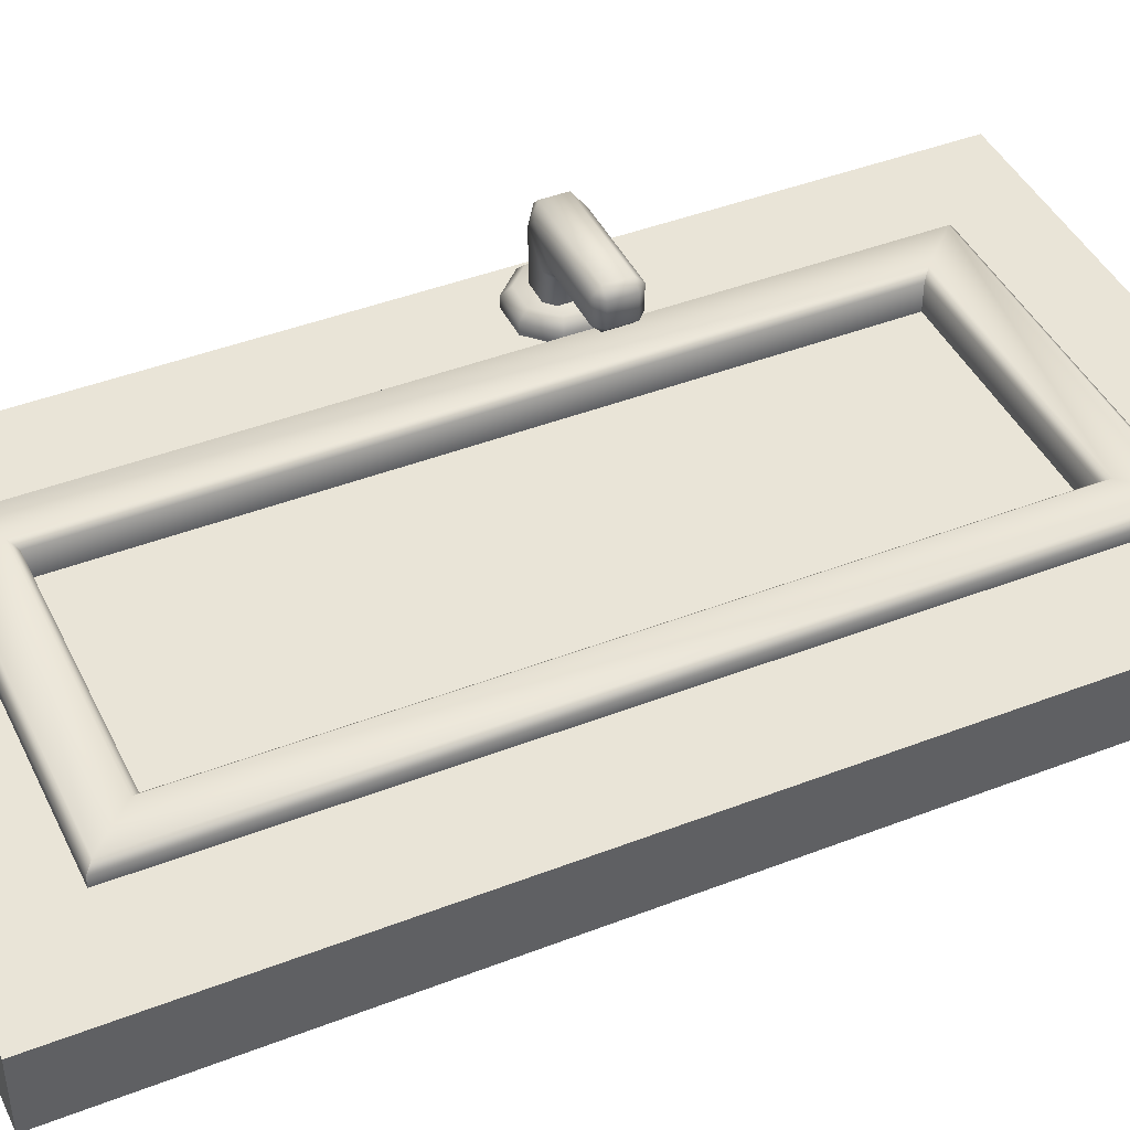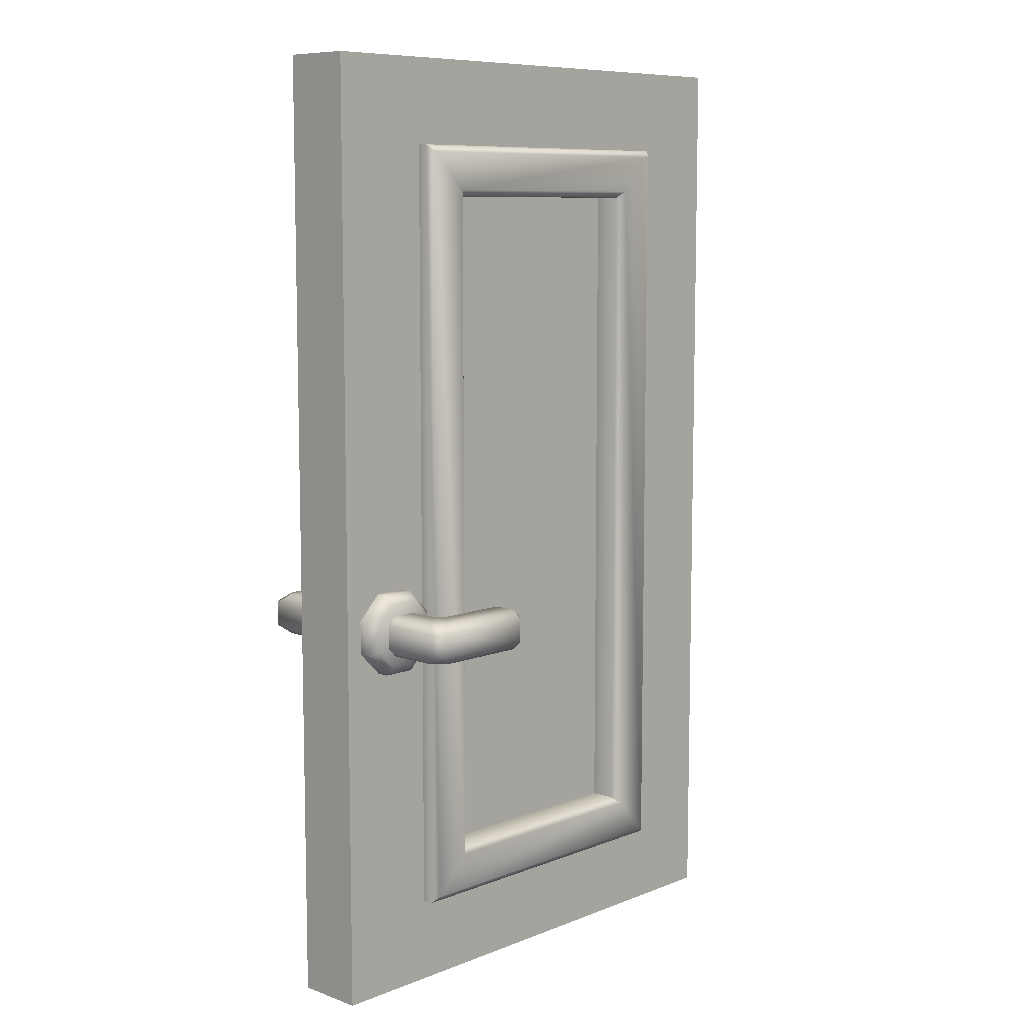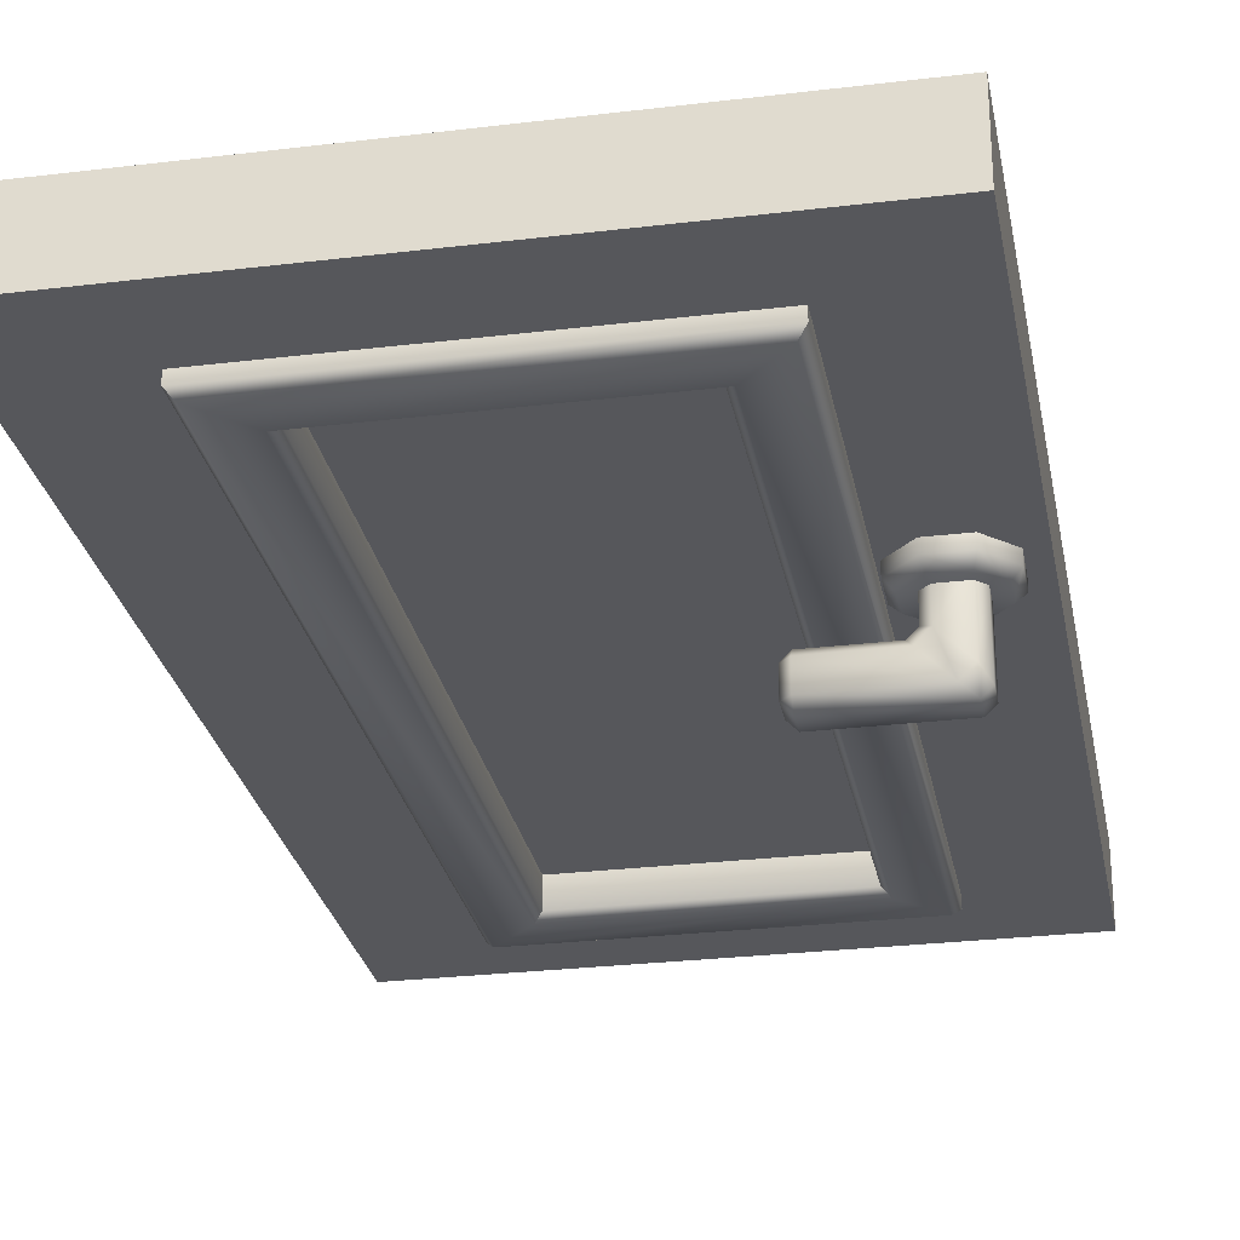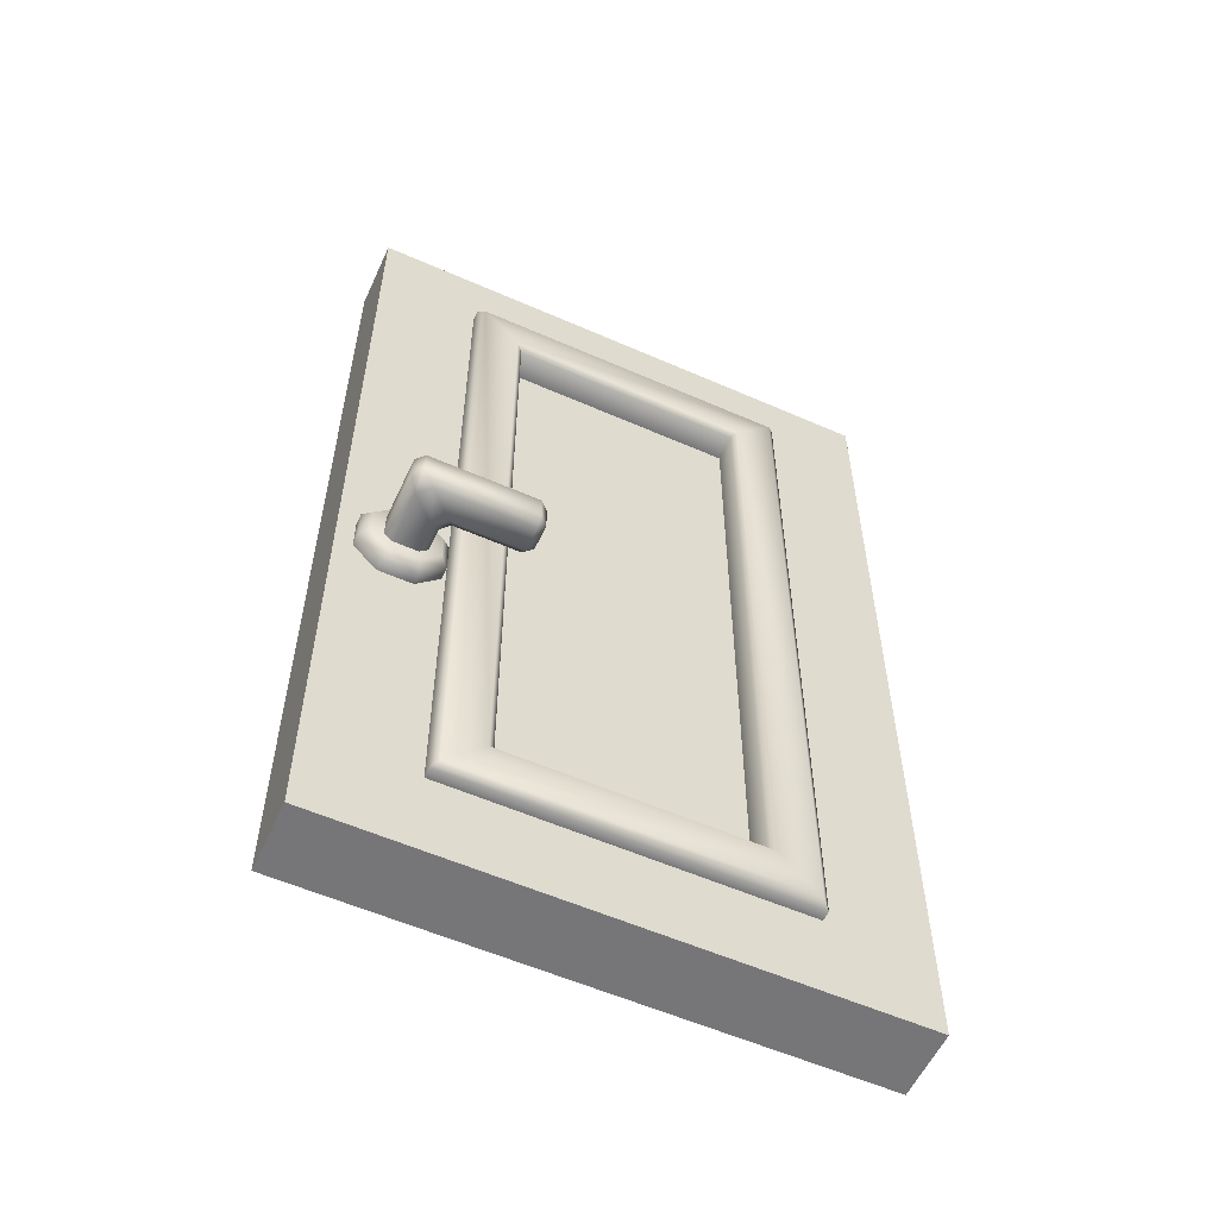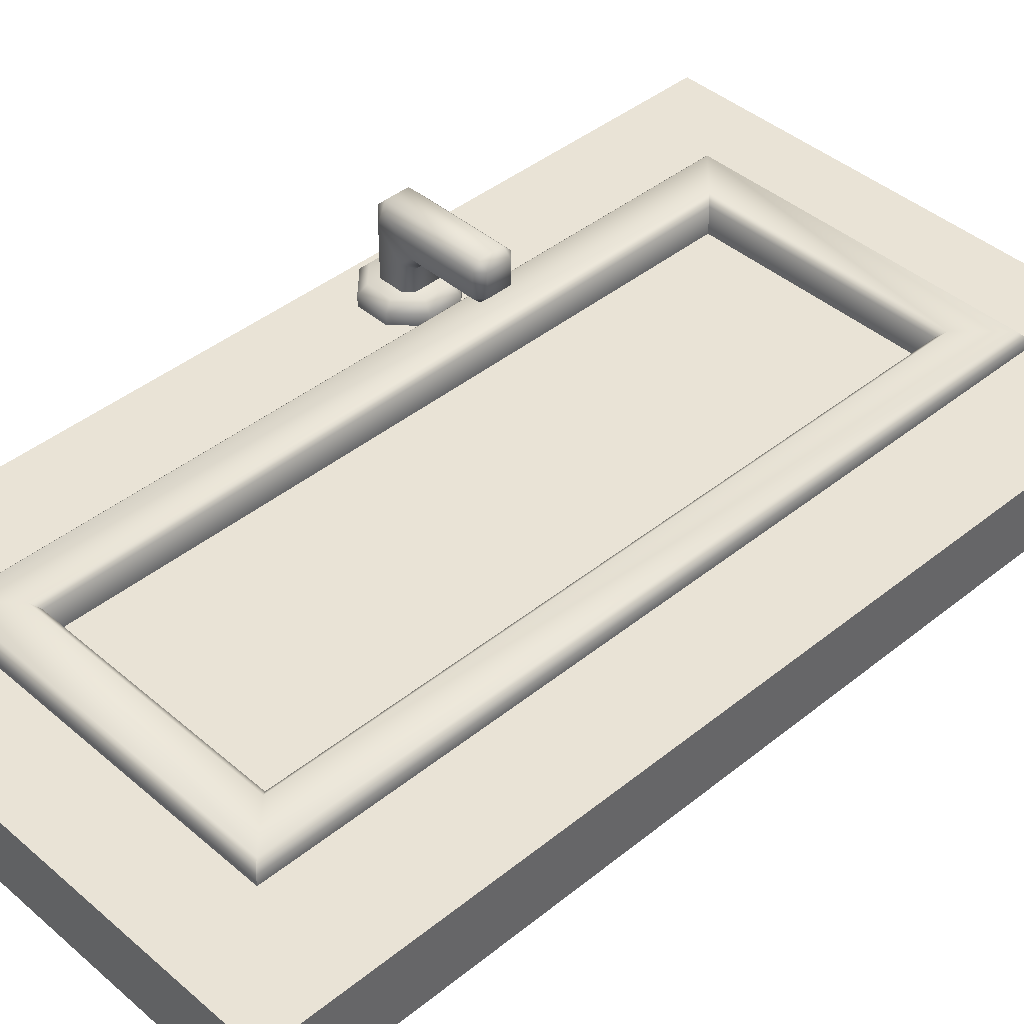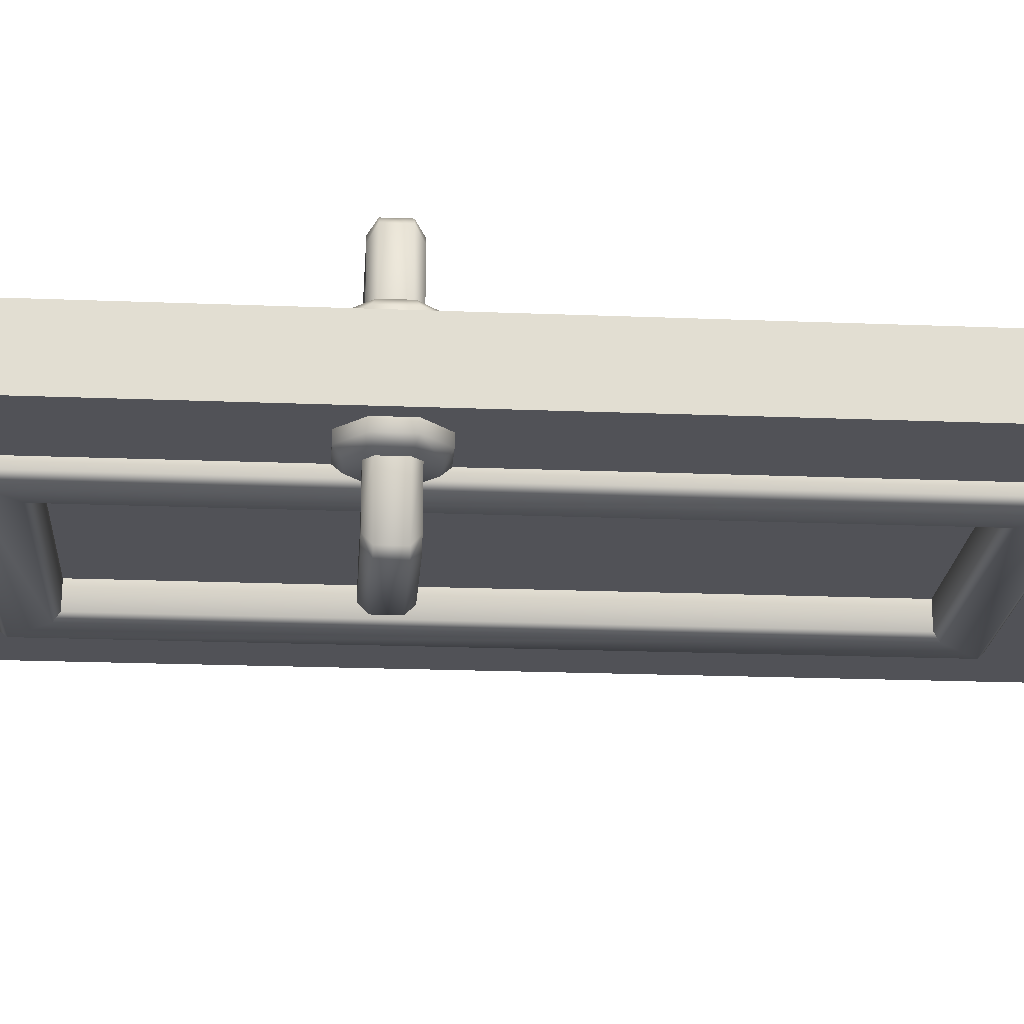
<metadata>
{"format":"obj","ext":"obj","renderer":"f3d","projection":"perspective","resolution":1024,"background":"white","views":[{"elev":43.4,"azim":-114.6,"up":"+Z"},{"elev":8.7,"azim":133.7,"up":"+Y"},{"elev":-27.3,"azim":10.6,"up":"+Z"},{"elev":-56.9,"azim":155.4,"up":"+Y"},{"elev":42.1,"azim":-134.1,"up":"+Z"},{"elev":-21.4,"azim":86.0,"up":"+Z"}]}
</metadata>
<code>
o wall_panelled_bakery_door
v 0.35 0.4 -0.0525
v 0.35 2.4 -0.0525
v -0.35 2.4 -0.0525
v -0.35 0.4 -0.0525
v -0.8 2.8 -0.1025
v -0.8 1e-06 -0.1025
v 0.8 1e-06 -0.1025
v 0.8 2.8 -0.1025
v -0.5 2.55 -0.1025
v -0.5 0.25 -0.1025
v 0.5 0.25 -0.1025
v 0.5 2.55 -0.1025
v -0.5 2.55 -0.1325
v -0.48 2.53 -0.1525
v -0.48 0.27 -0.1525
v -0.5 0.25 -0.1325
v 0.5 0.25 -0.1325
v 0.48 0.27 -0.1525
v 0.48 2.53 -0.1525
v 0.5 2.55 -0.1325
v -0.37 2.42 -0.1525
v -0.35 2.4 -0.1325
v -0.35 0.4 -0.1325
v -0.37 0.38 -0.1525
v 0.37 0.38 -0.1525
v 0.35 0.4 -0.1325
v 0.35 2.4 -0.1325
v 0.37 2.42 -0.1525
v 0.35 0.4 0.0525
v 0.35 2.4 0.0525
v -0.35 2.4 0.0525
v -0.35 0.4 0.0525
v -0.8 2.8 0.1025
v -0.8 1e-06 0.1025
v 0.8 1e-06 0.1025
v 0.8 2.8 0.1025
v -0.5 2.55 0.1025
v -0.5 0.25 0.1025
v 0.5 0.25 0.1025
v 0.5 2.55 0.1025
v -0.5 2.55 0.1325
v -0.48 2.53 0.1525
v -0.48 0.27 0.1525
v -0.5 0.25 0.1325
v 0.5 0.25 0.1325
v 0.48 0.27 0.1525
v 0.48 2.53 0.1525
v 0.5 2.55 0.1325
v -0.37 2.42 0.1525
v -0.35 2.4 0.1325
v -0.35 0.4 0.1325
v -0.37 0.38 0.1525
v 0.37 0.38 0.1525
v 0.35 0.4 0.1325
v 0.35 2.4 0.1325
v 0.37 2.42 0.1525
v 0.6797 1.24 0.1
v 0.75 1.17 0.1
v 0.75 1.07 0.1
v 0.6797 1 0.1
v 0.5803 1 0.1
v 0.51 1.07 0.1
v 0.51 1.17 0.1
v 0.5803 1.24 0.1
v 0.6698 1.216 0.16
v 0.6797 1.24 0.136
v 0.726 1.16 0.16
v 0.75 1.17 0.136
v 0.726 1.08 0.16
v 0.75 1.07 0.136
v 0.6698 1.024 0.16
v 0.6797 1 0.136
v 0.5902 1.024 0.16
v 0.5803 1 0.136
v 0.534 1.08 0.16
v 0.51 1.07 0.136
v 0.534 1.16 0.16
v 0.51 1.17 0.136
v 0.5902 1.216 0.16
v 0.5803 1.24 0.136
v 0.63 1.12 0.16
v 0.594 1.06 0.2401
v 0.5601 1.06 0.274
v 0.546 1.084 0.25
v 0.57 1.084 0.226
v 0.546 1.156 0.25
v 0.5601 1.18 0.274
v 0.594 1.18 0.2401
v 0.57 1.156 0.226
v 0.594 1.06 0.13
v 0.57 1.084 0.13
v 0.594 1.18 0.13
v 0.57 1.156 0.13
v 0.666 1.06 0.13
v 0.69 1.084 0.13
v 0.666 1.18 0.13
v 0.69 1.156 0.13
v 0.666 1.156 0.37
v 0.69 1.156 0.346
v 0.666 1.18 0.3121
v 0.6321 1.18 0.346
v 0.666 1.084 0.37
v 0.6321 1.06 0.346
v 0.666 1.06 0.3121
v 0.69 1.084 0.346
v 0.354 1.084 0.25
v 0.354 1.06 0.274
v 0.33 1.084 0.274
v 0.354 1.156 0.25
v 0.33 1.156 0.274
v 0.354 1.18 0.274
v 0.354 1.084 0.37
v 0.33 1.084 0.346
v 0.354 1.06 0.346
v 0.354 1.156 0.37
v 0.354 1.18 0.346
v 0.33 1.156 0.346
v 0.6797 1.24 -0.1
v 0.75 1.17 -0.1
v 0.75 1.07 -0.1
v 0.6797 1 -0.1
v 0.5803 1 -0.1
v 0.51 1.07 -0.1
v 0.51 1.17 -0.1
v 0.5803 1.24 -0.1
v 0.6698 1.216 -0.16
v 0.6797 1.24 -0.136
v 0.726 1.16 -0.16
v 0.75 1.17 -0.136
v 0.726 1.08 -0.16
v 0.75 1.07 -0.136
v 0.6698 1.024 -0.16
v 0.6797 1 -0.136
v 0.5902 1.024 -0.16
v 0.5803 1 -0.136
v 0.534 1.08 -0.16
v 0.51 1.07 -0.136
v 0.534 1.16 -0.16
v 0.51 1.17 -0.136
v 0.5902 1.216 -0.16
v 0.5803 1.24 -0.136
v 0.63 1.12 -0.16
v 0.594 1.06 -0.2401
v 0.5601 1.06 -0.274
v 0.546 1.084 -0.25
v 0.57 1.084 -0.226
v 0.546 1.156 -0.25
v 0.5601 1.18 -0.274
v 0.594 1.18 -0.2401
v 0.57 1.156 -0.226
v 0.594 1.06 -0.13
v 0.57 1.084 -0.13
v 0.594 1.18 -0.13
v 0.57 1.156 -0.13
v 0.666 1.06 -0.13
v 0.69 1.084 -0.13
v 0.666 1.18 -0.13
v 0.69 1.156 -0.13
v 0.666 1.156 -0.37
v 0.69 1.156 -0.346
v 0.666 1.18 -0.3121
v 0.6321 1.18 -0.346
v 0.666 1.084 -0.37
v 0.6321 1.06 -0.346
v 0.666 1.06 -0.3121
v 0.69 1.084 -0.346
v 0.354 1.084 -0.25
v 0.354 1.06 -0.274
v 0.33 1.084 -0.274
v 0.354 1.156 -0.25
v 0.33 1.156 -0.274
v 0.354 1.18 -0.274
v 0.354 1.084 -0.37
v 0.33 1.084 -0.346
v 0.354 1.06 -0.346
v 0.354 1.156 -0.37
v 0.354 1.18 -0.346
v 0.33 1.156 -0.346
f 35 7 8 36
f 3 2 1 4
f 9 10 6 5
f 11 12 8 7
f 12 9 5 8
f 10 11 7 6
f 28 21 14 19
f 1 2 27 26
f 10 9 13 16
f 11 10 16 17
f 3 4 23 22
f 21 24 15 14
f 12 11 17 20
f 24 25 18 15
f 25 28 19 18
f 4 1 26 23
f 2 3 22 27
f 14 15 16 13
f 18 19 20 17
f 19 14 13 20
f 17 16 15 18
f 22 23 24 21
f 26 27 28 25
f 27 22 21 28
f 25 24 23 26
f 9 12 20 13
f 34 33 5 6
f 36 8 5 33
f 31 32 29 30
f 37 33 34 38
f 39 35 36 40
f 40 36 33 37
f 38 34 35 39
f 56 47 42 49
f 29 54 55 30
f 38 44 41 37
f 39 45 44 38
f 31 50 51 32
f 49 42 43 52
f 40 48 45 39
f 52 43 46 53
f 53 46 47 56
f 32 51 54 29
f 30 55 50 31
f 42 41 44 43
f 46 45 48 47
f 47 48 41 42
f 45 46 43 44
f 50 49 52 51
f 54 53 56 55
f 55 56 49 50
f 53 54 51 52
f 37 41 48 40
f 7 35 34 6
f 64 80 66 57
f 59 70 72 60
f 60 72 74 61
f 61 74 76 62
f 62 76 78 63
f 63 78 80 64
f 57 66 68 58
f 58 68 70 59
f 68 66 65 67
f 70 68 67 69
f 72 70 69 71
f 74 72 71 73
f 76 74 73 75
f 78 76 75 77
f 80 78 77 79
f 66 80 79 65
f 67 65 81
f 65 79 81
f 79 77 81
f 77 75 81
f 75 73 81
f 73 71 81
f 71 69 81
f 69 67 81
f 86 84 106 109
f 97 99 105 95
f 85 89 93 91
f 103 114 107 83
f 87 111 116 101
f 110 108 113 117
f 88 100 96 92
f 98 115 112 102
f 82 83 84 85
f 86 87 88 89
f 98 99 100 101
f 102 103 104 105
f 106 107 108
f 109 110 111
f 112 113 114
f 115 116 117
f 90 82 85 91
f 84 86 89 85
f 88 92 93 89
f 98 102 105 99
f 95 105 104 94
f 99 97 96 100
f 108 110 109 106
f 112 115 117 113
f 107 114 113 108
f 116 111 110 117
f 83 107 106 84
f 111 87 86 109
f 101 116 115 98
f 114 103 102 112
f 87 101 100 88
f 82 104 103 83
f 94 104 82 90
f 125 118 127 141
f 120 121 133 131
f 121 122 135 133
f 122 123 137 135
f 123 124 139 137
f 124 125 141 139
f 118 119 129 127
f 119 120 131 129
f 129 128 126 127
f 131 130 128 129
f 133 132 130 131
f 135 134 132 133
f 137 136 134 135
f 139 138 136 137
f 141 140 138 139
f 127 126 140 141
f 128 142 126
f 126 142 140
f 140 142 138
f 138 142 136
f 136 142 134
f 134 142 132
f 132 142 130
f 130 142 128
f 147 170 167 145
f 158 156 166 160
f 146 152 154 150
f 164 144 168 175
f 148 162 177 172
f 171 178 174 169
f 149 153 157 161
f 159 163 173 176
f 143 146 145 144
f 147 150 149 148
f 159 162 161 160
f 163 166 165 164
f 167 169 168
f 170 172 171
f 173 175 174
f 176 178 177
f 151 152 146 143
f 145 146 150 147
f 149 150 154 153
f 159 160 166 163
f 156 155 165 166
f 160 161 157 158
f 169 167 170 171
f 173 174 178 176
f 168 169 174 175
f 177 178 171 172
f 144 145 167 168
f 172 170 147 148
f 162 159 176 177
f 175 173 163 164
f 148 149 161 162
f 143 144 164 165
f 155 151 143 165

</code>
